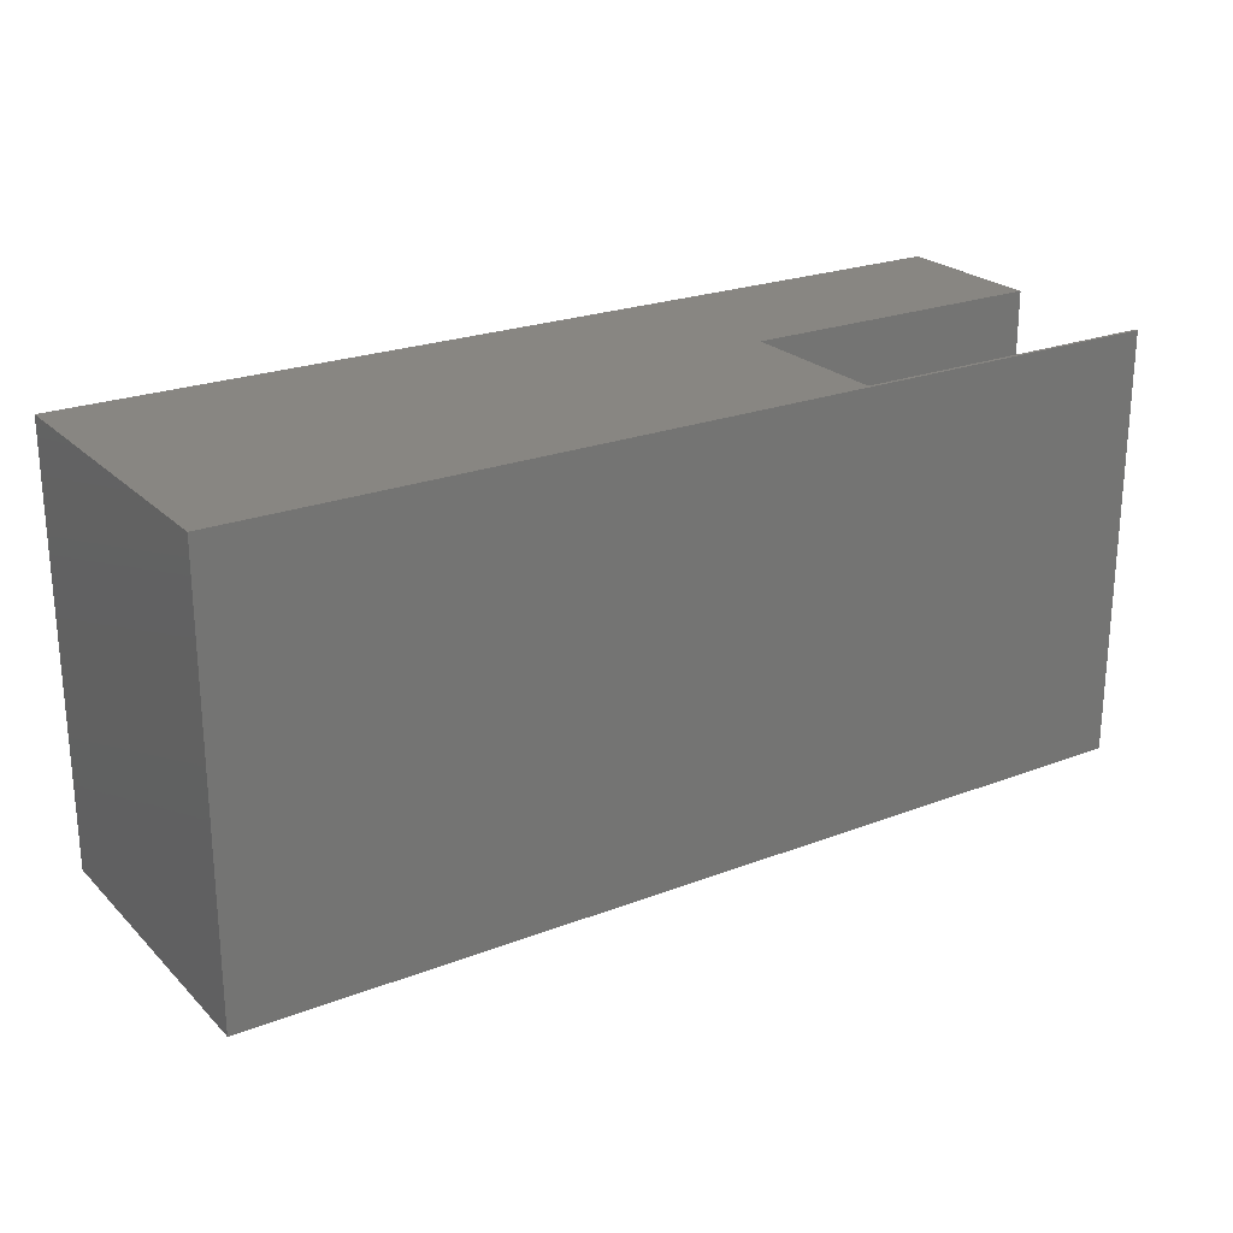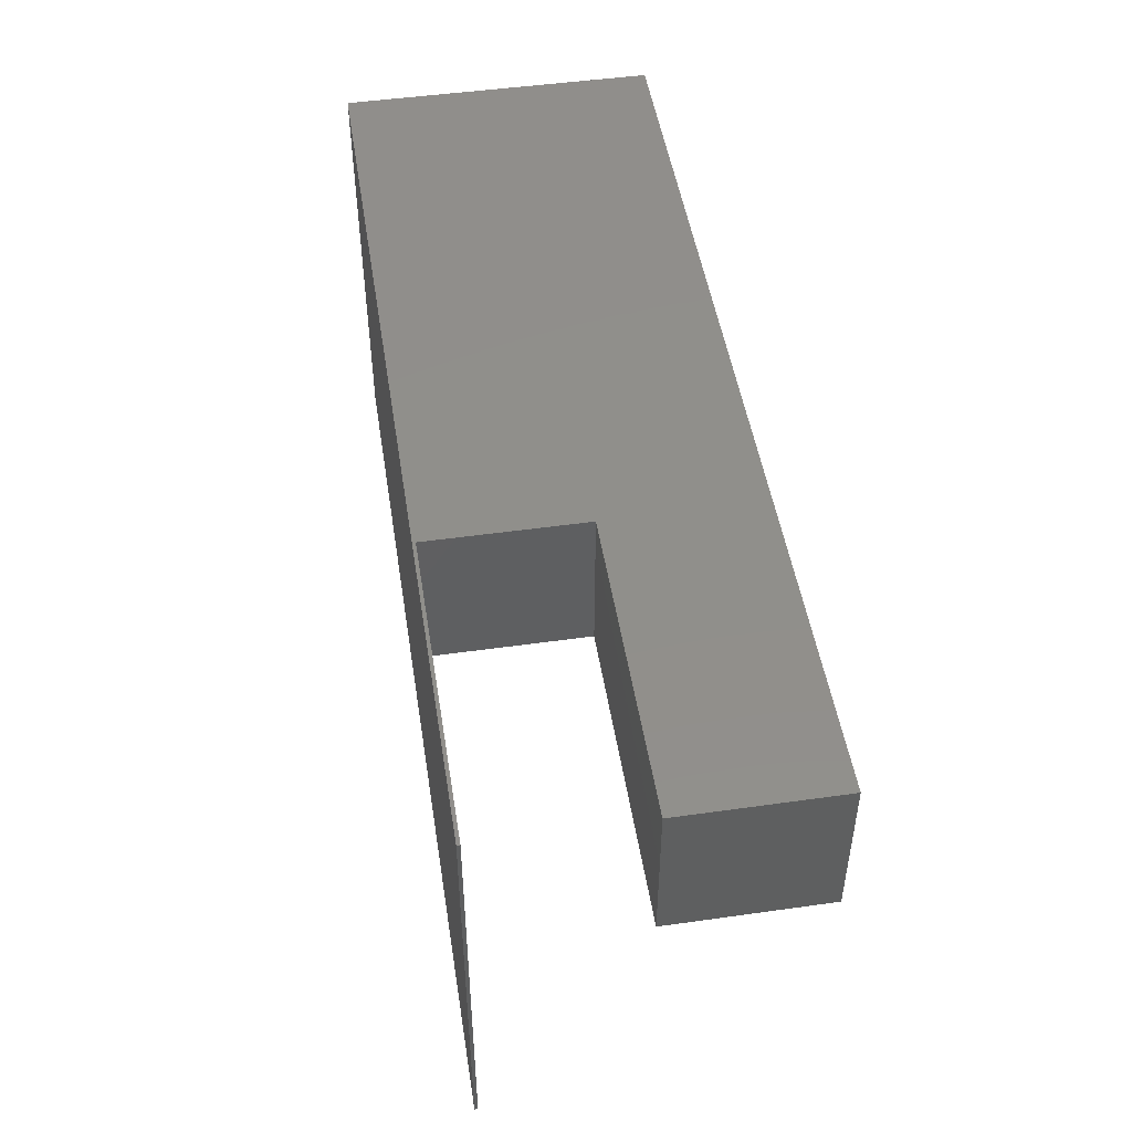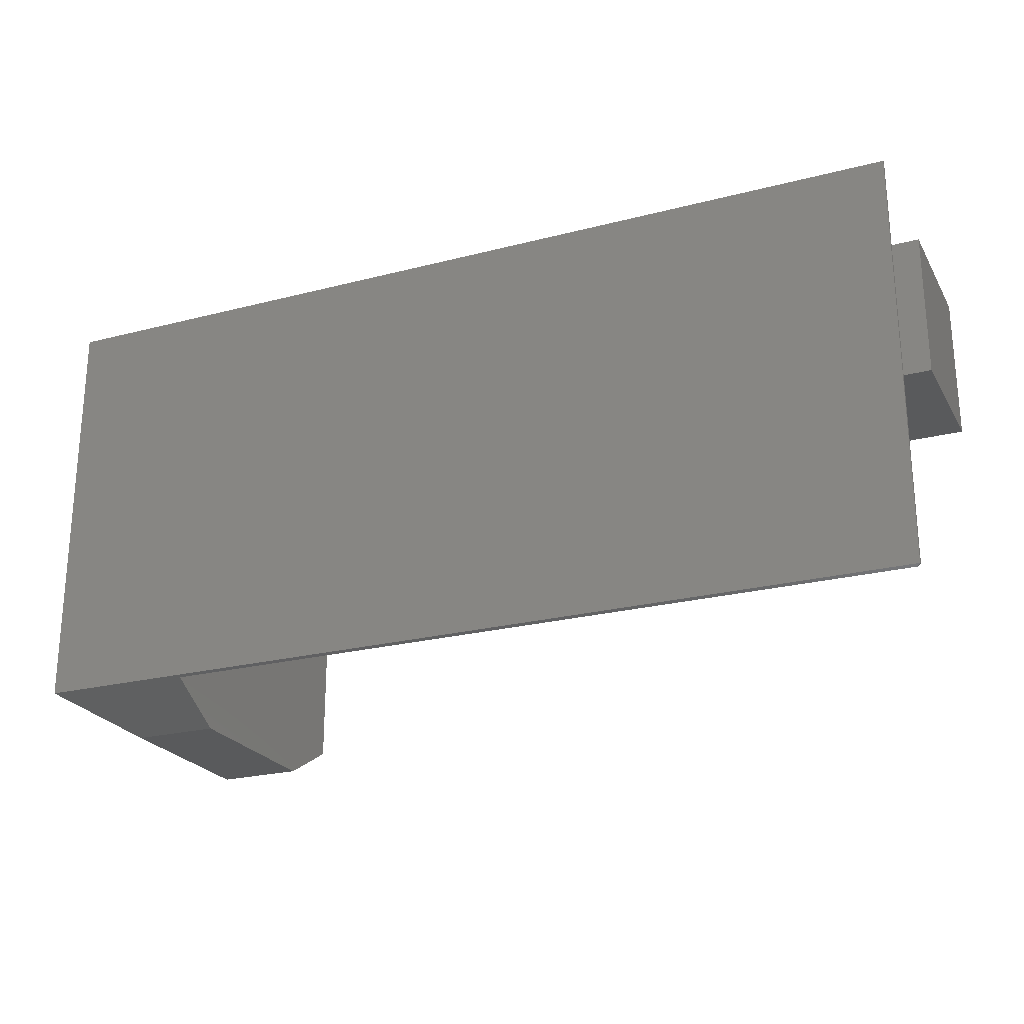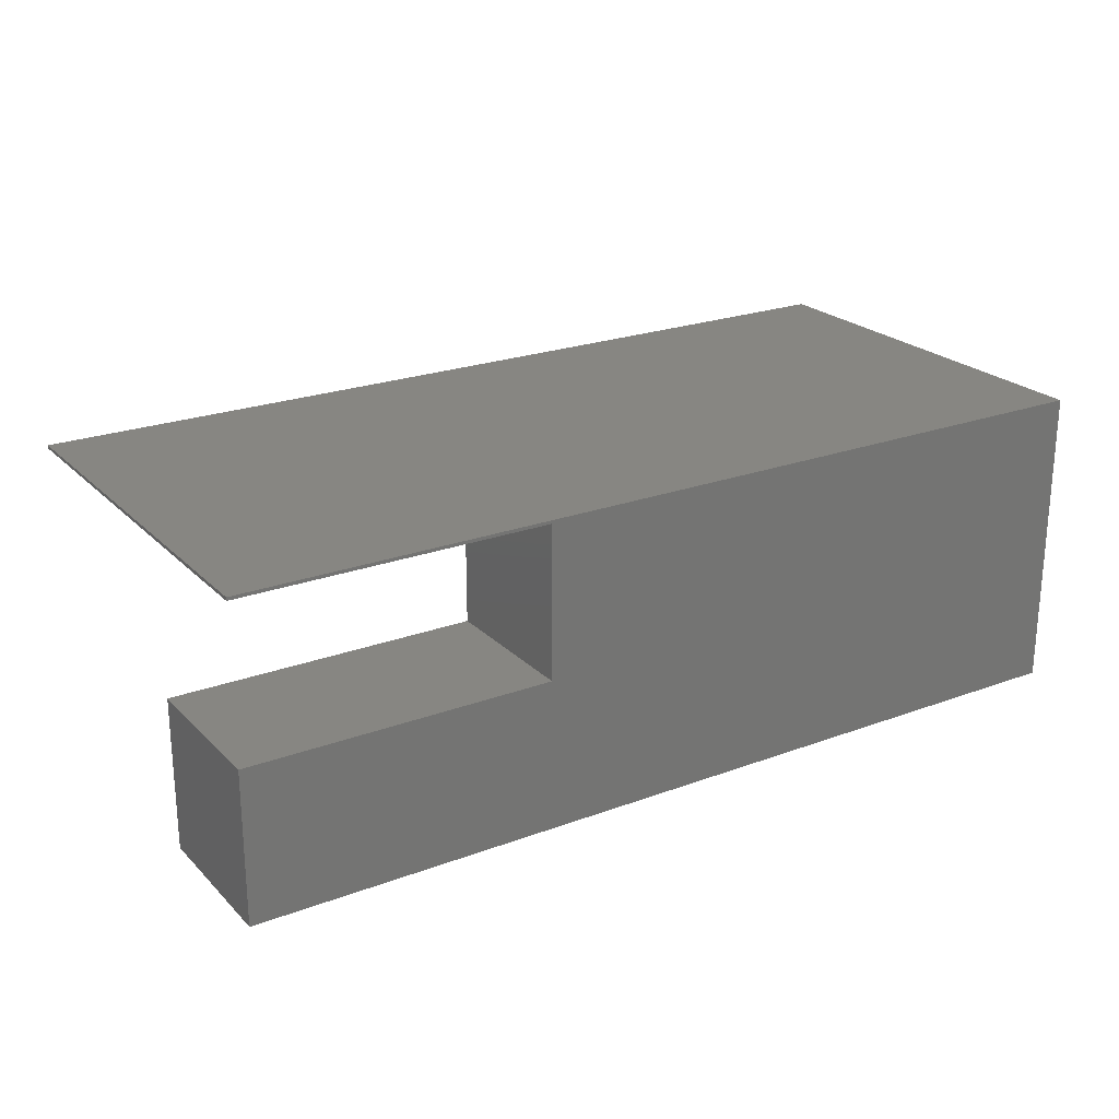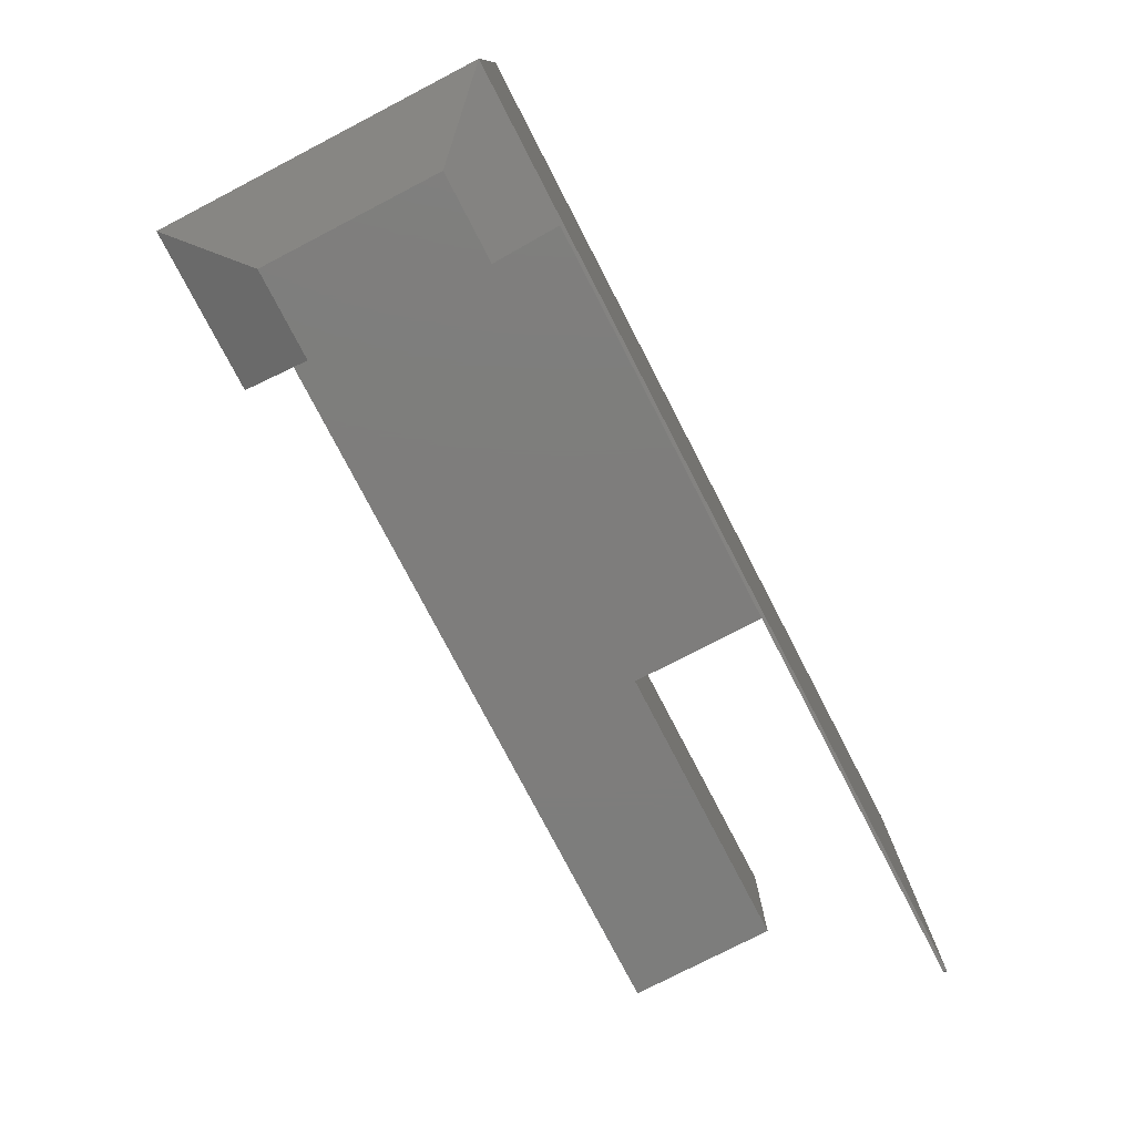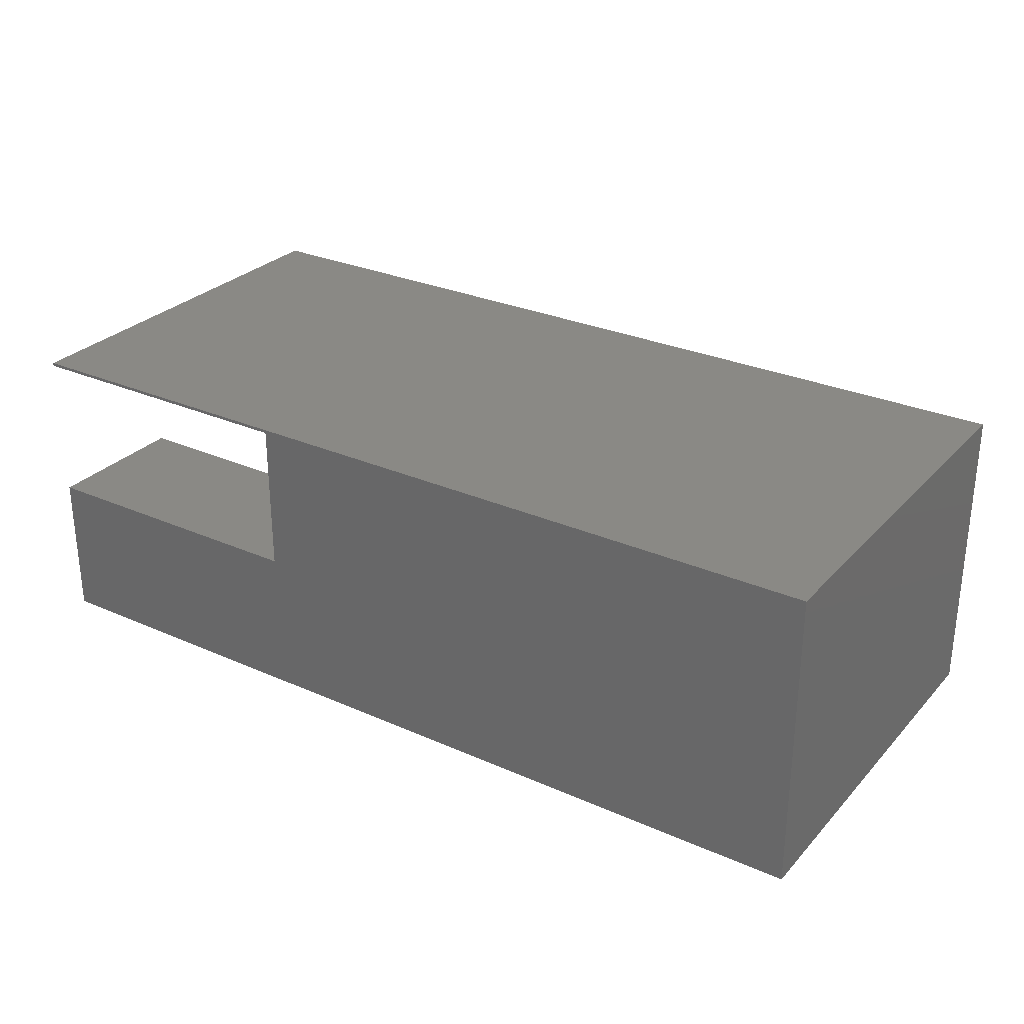
<metadata>
{"format":"stl","ext":"stl","renderer":"f3d","projection":"perspective","resolution":1024,"background":"white","views":[{"elev":23.5,"azim":-32.8,"up":"+Y"},{"elev":48.8,"azim":81.1,"up":"+Y"},{"elev":-23.7,"azim":23.4,"up":"+Y"},{"elev":23.1,"azim":147.7,"up":"+Z"},{"elev":-77.1,"azim":-62.6,"up":"+Y"},{"elev":28.7,"azim":-146.5,"up":"+Z"}]}
</metadata>
<code>
# stl→obj: 25 verts, 46 faces
v 0.75 -0.3438 0.25
v 0.75 -0.3438 0.2526
v 0.7474 -0.3453 0.25
v 0.125 -0.3453 0.25
v 0.75 0 0.25
v 0.5 0 0.25
v 0.5 -0.125 0.25
v 0.125 -0.125 0.25
v 0.5 0 0.125
v 0.5 -0.125 0.125
v 0.75 -0.125 0.125
v 0.75 0 0.125
v 0.75 0 0.2526
v 1.547e-17 0 0.2526
v 0 0 0
v 0.75 0 -4.592e-17
v 0.75 -0.125 -4.592e-17
v 0.125 -0.125 0
v 0.125 -0.375 0.1979
v 0.125 -0.375 0.05469
v 0.125 -0.3438 0
v 0 -0.3438 0
v 0.05469 -0.375 0.05469
v 0.05469 -0.375 0.1979
v 1.547e-17 -0.3438 0.2526
f 1 2 3
f 3 4 1
f 5 1 6
f 6 1 7
f 1 4 7
f 7 4 8
f 9 6 10
f 10 6 7
f 10 11 9
f 9 11 12
f 5 6 13
f 13 6 14
f 14 6 9
f 14 9 15
f 15 9 12
f 15 12 16
f 16 12 17
f 17 12 11
f 5 13 1
f 1 13 2
f 17 11 18
f 18 11 10
f 18 10 8
f 8 10 7
f 19 8 4
f 8 19 18
f 18 19 20
f 18 20 21
f 16 17 15
f 15 17 18
f 15 18 22
f 22 18 21
f 23 20 24
f 24 20 19
f 22 21 23
f 23 21 20
f 25 24 19
f 25 19 4
f 25 4 3
f 25 3 2
f 14 15 25
f 25 15 22
f 2 13 25
f 25 13 14
f 25 22 24
f 24 22 23

</code>
